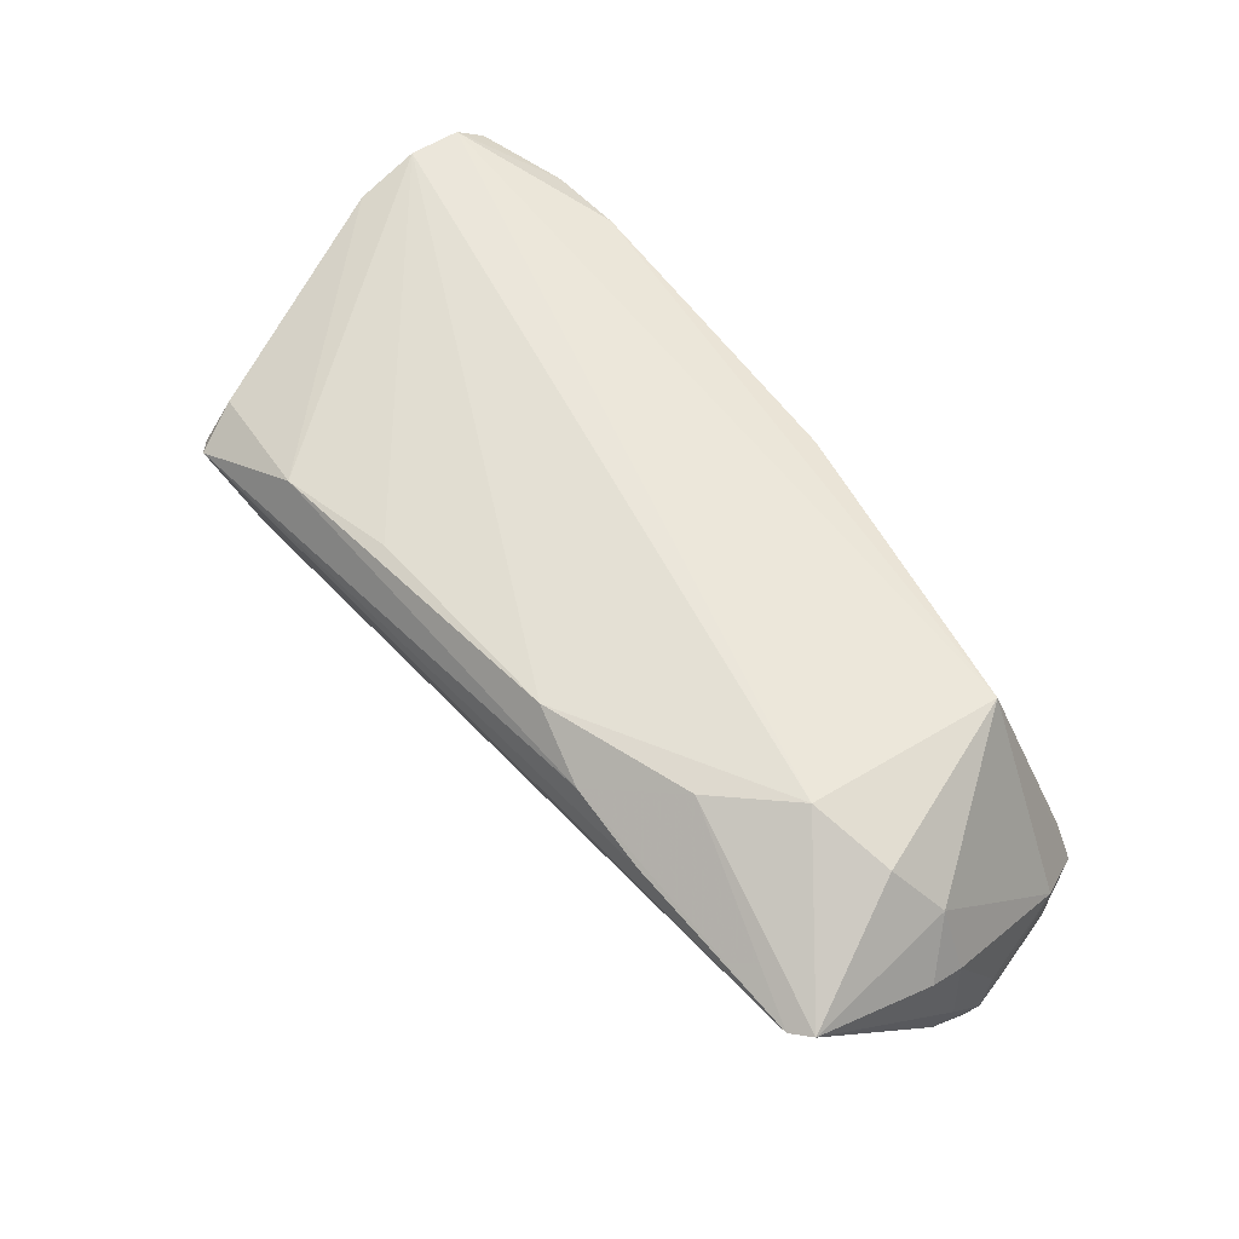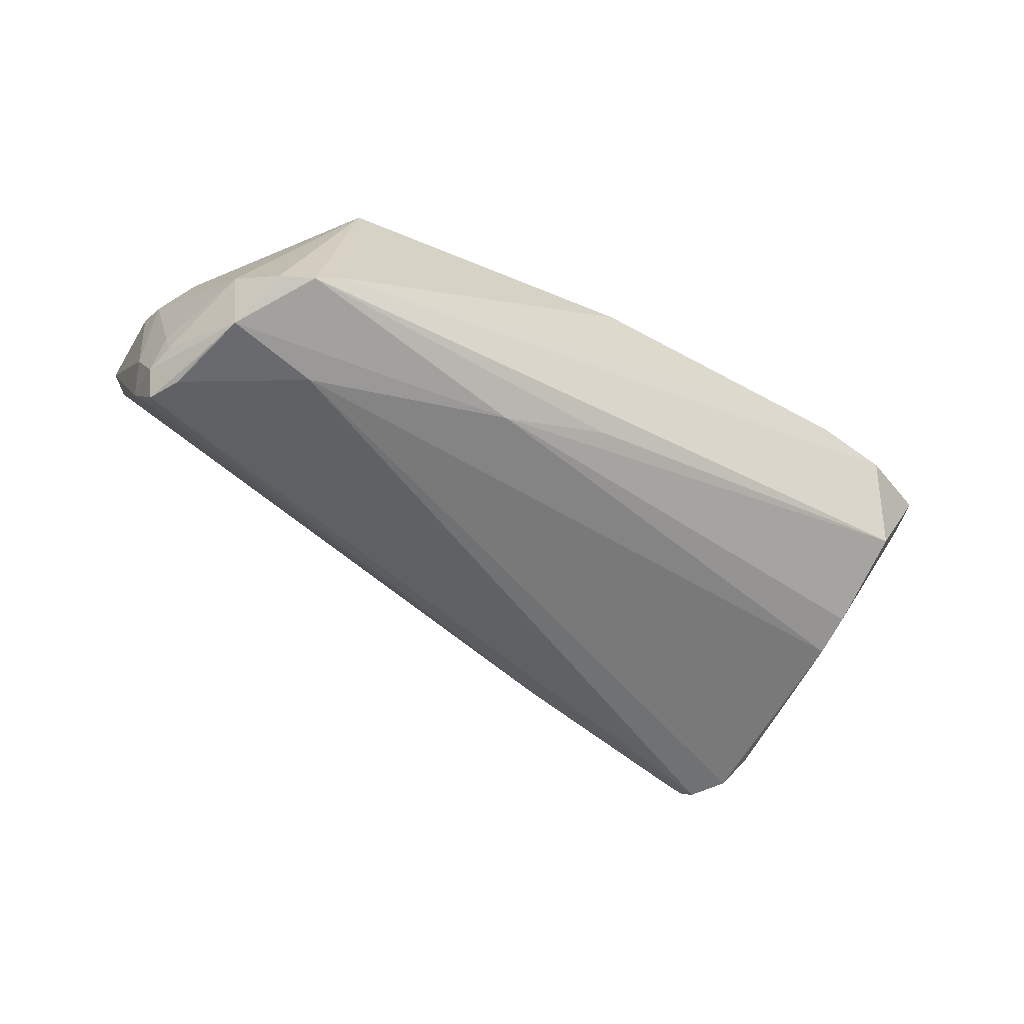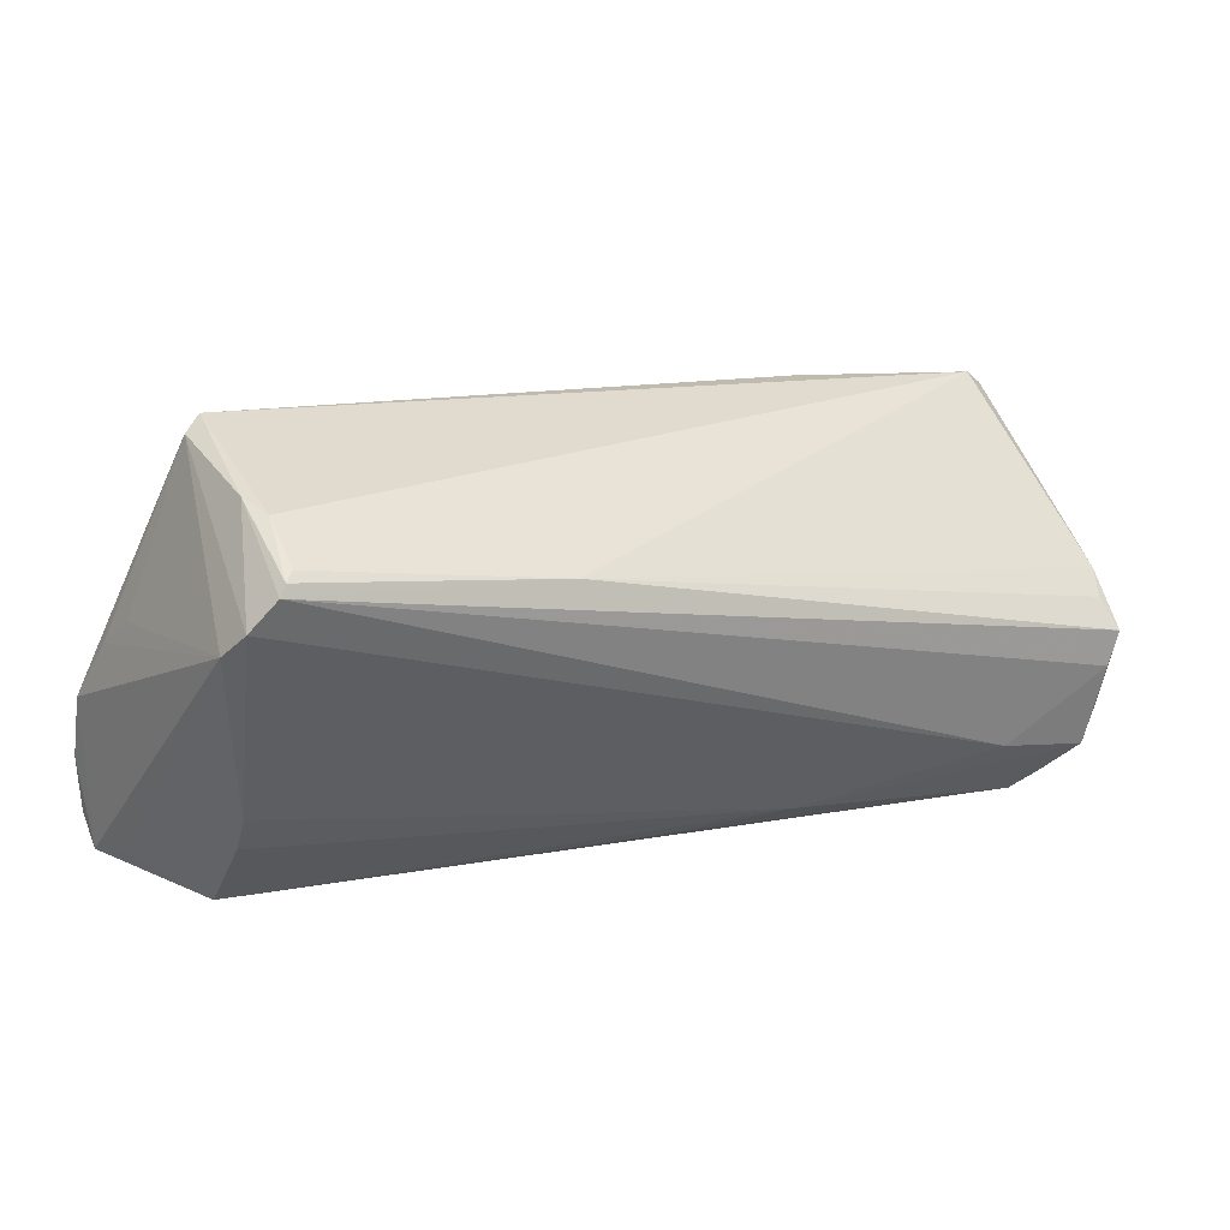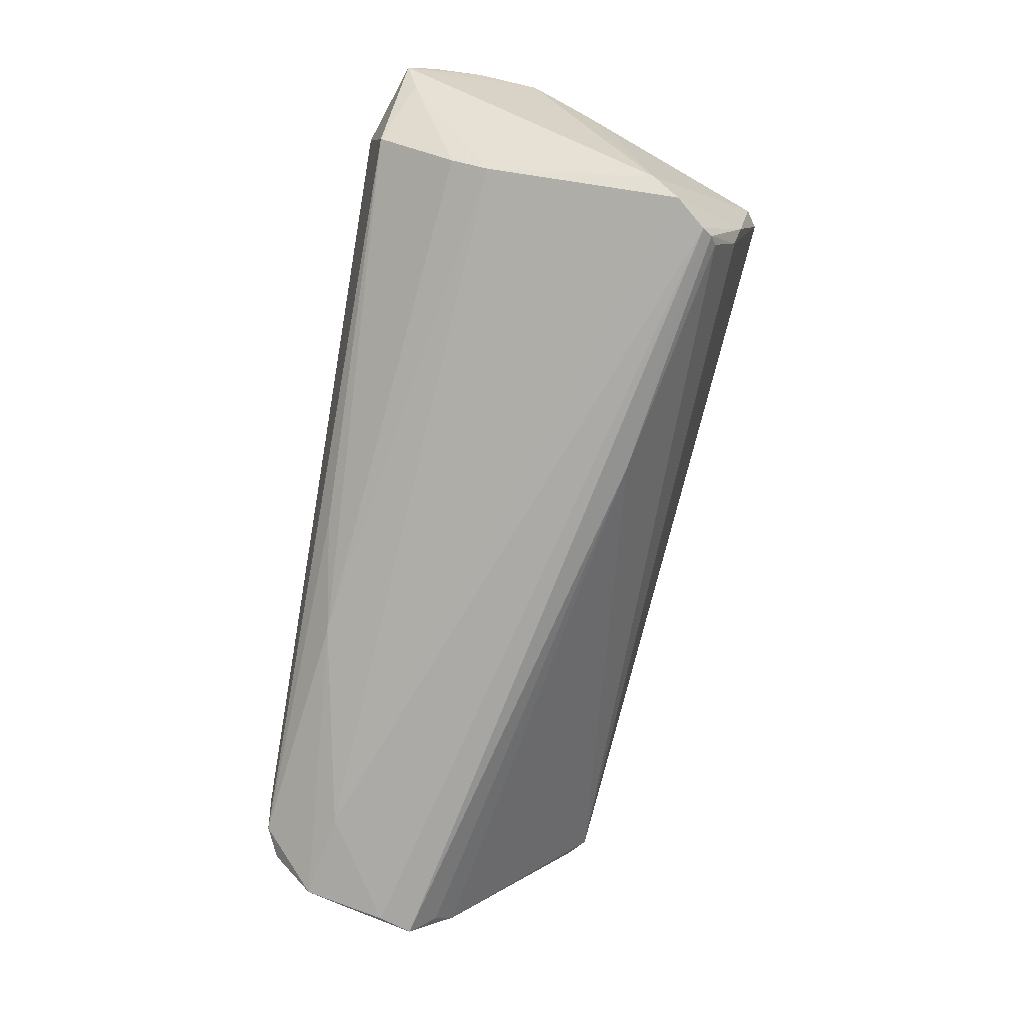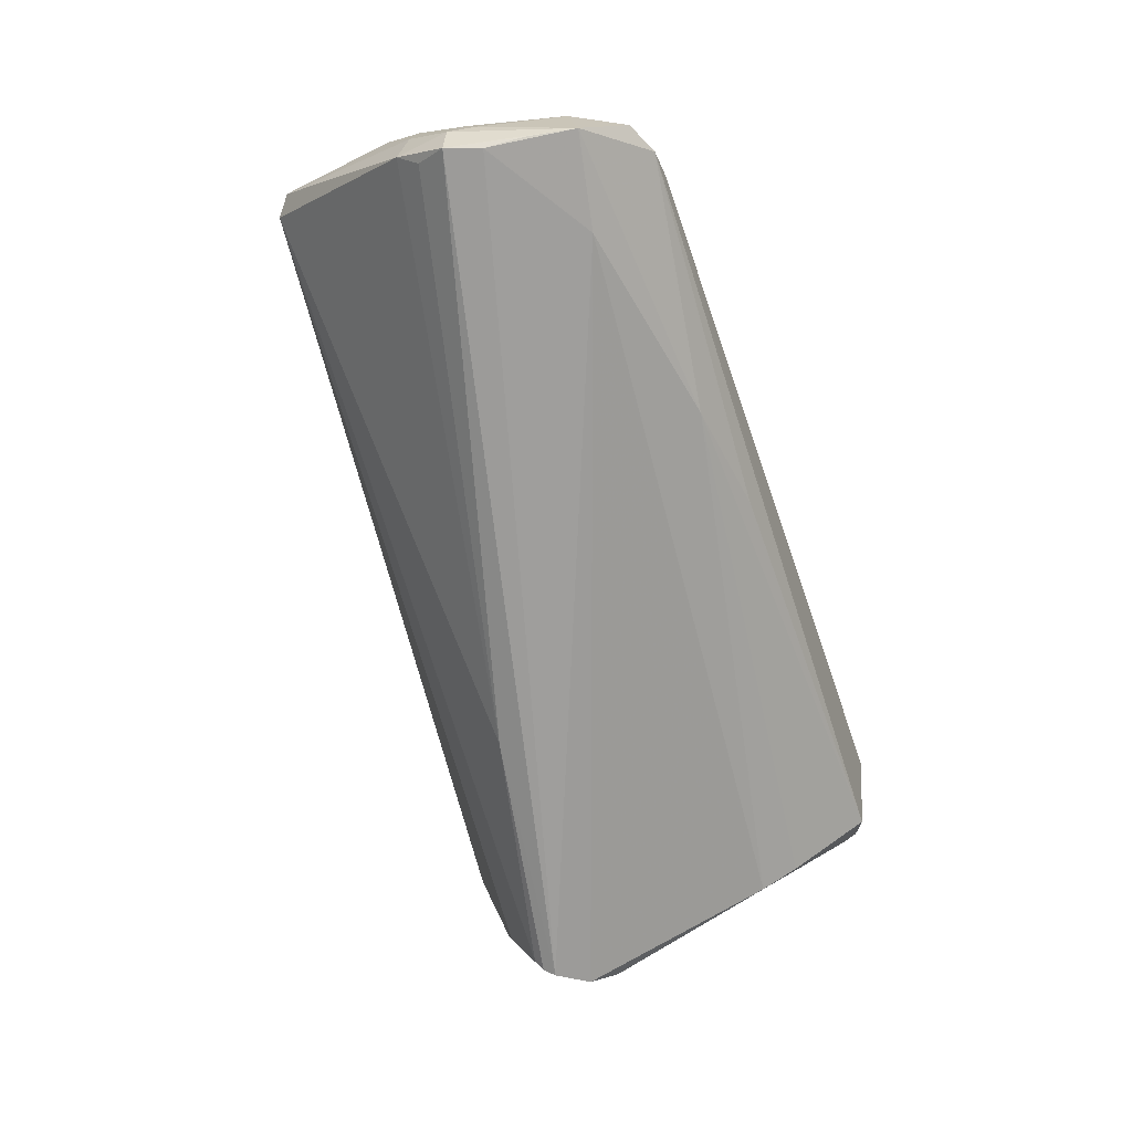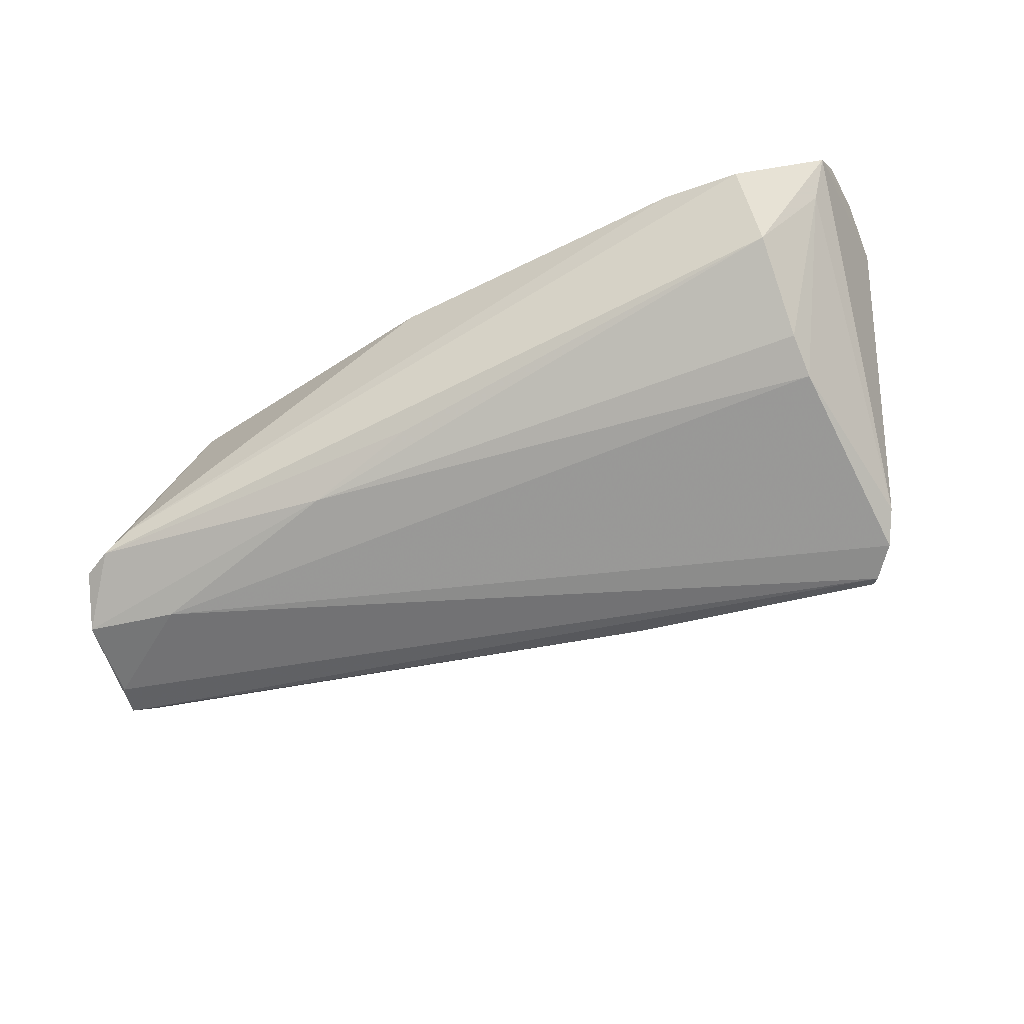
<metadata>
{"format":"obj","ext":"obj","renderer":"f3d","projection":"perspective","resolution":1024,"background":"white","views":[{"elev":60.3,"azim":-128.1,"up":"+Z"},{"elev":-45.4,"azim":-35.5,"up":"+Z"},{"elev":22.6,"azim":153.7,"up":"+Y"},{"elev":-74.9,"azim":81.1,"up":"+Z"},{"elev":-69.8,"azim":-70.8,"up":"+Z"},{"elev":-49.1,"azim":26.9,"up":"+Z"}]}
</metadata>
<code>
v -0.05932 0.0003839 -0.01323
v 0.0502 -0.02643 0.001498
v 0.04478 0.02344 -0.01115
v -0.01787 -0.02375 -0.01268
v 0.05024 0.01402 -0.01875
v 0.05552 0.006071 0.008935
v 0.0572 0.001989 0.01386
v 0.06038 -0.01414 0.02004
v 0.01349 0.01365 -0.01866
v -0.05379 -0.0266 -0.01269
v -0.05931 -0.005732 -0.01938
v 0.05219 0.01074 -0.01553
v -0.05661 -0.0199 -0.008337
v -0.04951 0.002262 0.01713
v -0.01102 0.01976 0.01802
v -0.0409 -0.02116 0.01601
v -0.02035 0.02189 0.01458
v -0.05818 -0.002179 -0.0164
v -0.03032 0.0135 0.01868
v 0.03834 -0.0287 0.01694
v 0.04949 -0.016 -0.00705
v 0.04937 -0.01112 -0.009998
v -0.05779 -0.01014 -0.01955
v -0.05614 -0.02103 -0.01782
v 0.06022 -0.02097 0.01941
v 0.04779 0.02708 0.007671
v -0.05439 0.02026 0.00882
v -0.05966 -0.009663 -0.01395
v 0.05756 -0.02302 0.01087
v -0.03105 0.02191 0.01237
v -0.05494 -0.001456 0.01092
v -0.05924 -0.001294 0.002886
v -0.05975 -0.008282 -0.01082
v -0.0498 -0.02841 -0.01208
v -0.05733 -0.01495 -0.01863
v 0.04805 0.0228 0.01208
v 0.04606 0.01916 -0.01947
v 0.0487 -0.0287 0.01533
v -0.04423 -0.01873 -0.01816
v 0.04491 0.02 -0.01836
v 0.0456 0.0287 0.009087
v -0.06029 -0.001291 -0.008806
v 0.04649 0.02446 -0.00735
v 0.03207 0.0244 0.01504
v -0.002302 -0.02779 0.01556
v -0.03922 0.004857 0.02004
v -0.05924 0.003111 0.004851
v 0.05985 -0.005866 0.0181
v 0.01695 0.02108 0.01662
v 0.04698 0.01786 -0.02004
v -0.0032 -0.0259 -0.008114
v -0.06038 -0.006429 -0.01539
v 0.05989 -0.02474 0.0164
v -0.04633 -0.0287 -0.009674
v -0.05686 0.01833 0.009574
f 48 44 8
f 26 48 7
f 15 46 8
f 46 14 16
f 53 48 8
f 41 44 36
f 44 48 36
f 36 26 41
f 48 26 36
f 5 26 12
f 7 48 12
f 48 53 12
f 12 22 5
f 8 44 49
f 49 15 8
f 44 15 49
f 5 22 39
f 25 53 8
f 8 46 25
f 46 16 25
f 31 16 14
f 20 25 16
f 1 52 42
f 32 31 47
f 47 42 32
f 32 42 52
f 34 16 10
f 55 31 14
f 55 14 46
f 47 31 55
f 55 42 47
f 1 42 55
f 41 26 43
f 43 3 41
f 43 26 5
f 11 52 1
f 37 9 40
f 40 3 37
f 3 43 37
f 6 26 7
f 7 12 6
f 6 12 26
f 22 12 29
f 29 12 53
f 29 21 22
f 4 39 22
f 22 21 4
f 4 51 34
f 45 20 16
f 53 25 38
f 25 20 38
f 33 32 52
f 35 11 23
f 16 31 13
f 13 10 16
f 31 32 13
f 32 33 13
f 34 10 24
f 24 4 34
f 39 4 24
f 23 39 24
f 24 35 23
f 10 13 24
f 52 11 24
f 11 35 24
f 46 15 19
f 19 55 46
f 1 9 18
f 18 11 1
f 9 11 18
f 50 43 5
f 50 37 43
f 5 39 50
f 50 39 23
f 23 11 50
f 50 11 9
f 9 37 50
f 21 29 2
f 2 4 21
f 51 4 2
f 2 29 53
f 53 38 2
f 34 51 2
f 20 45 54
f 54 38 20
f 54 16 34
f 54 45 16
f 34 2 54
f 54 2 38
f 28 33 52
f 28 13 33
f 52 24 28
f 28 24 13
f 17 44 41
f 41 30 17
f 17 15 44
f 17 19 15
f 41 3 27
f 27 30 41
f 27 3 40
f 55 19 27
f 40 9 27
f 19 17 27
f 27 17 30
f 27 9 1
f 1 55 27

</code>
